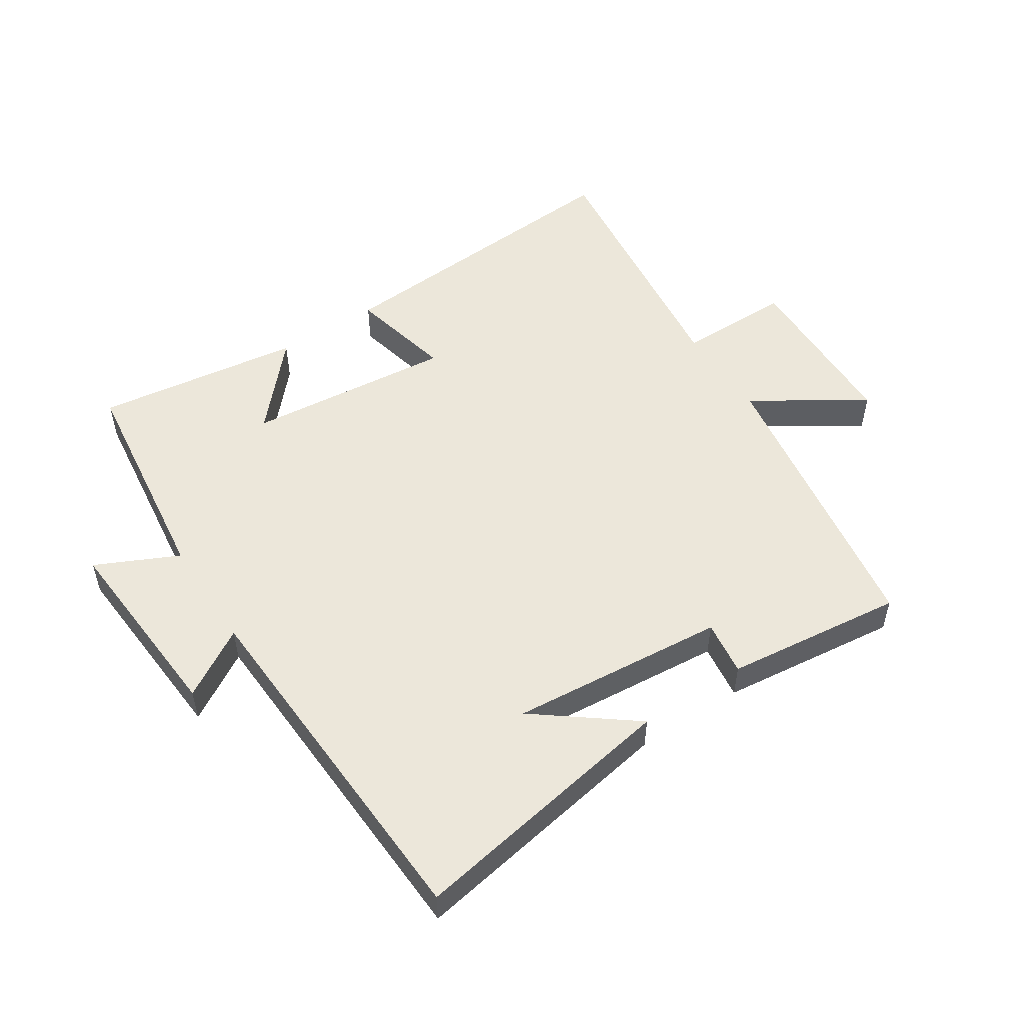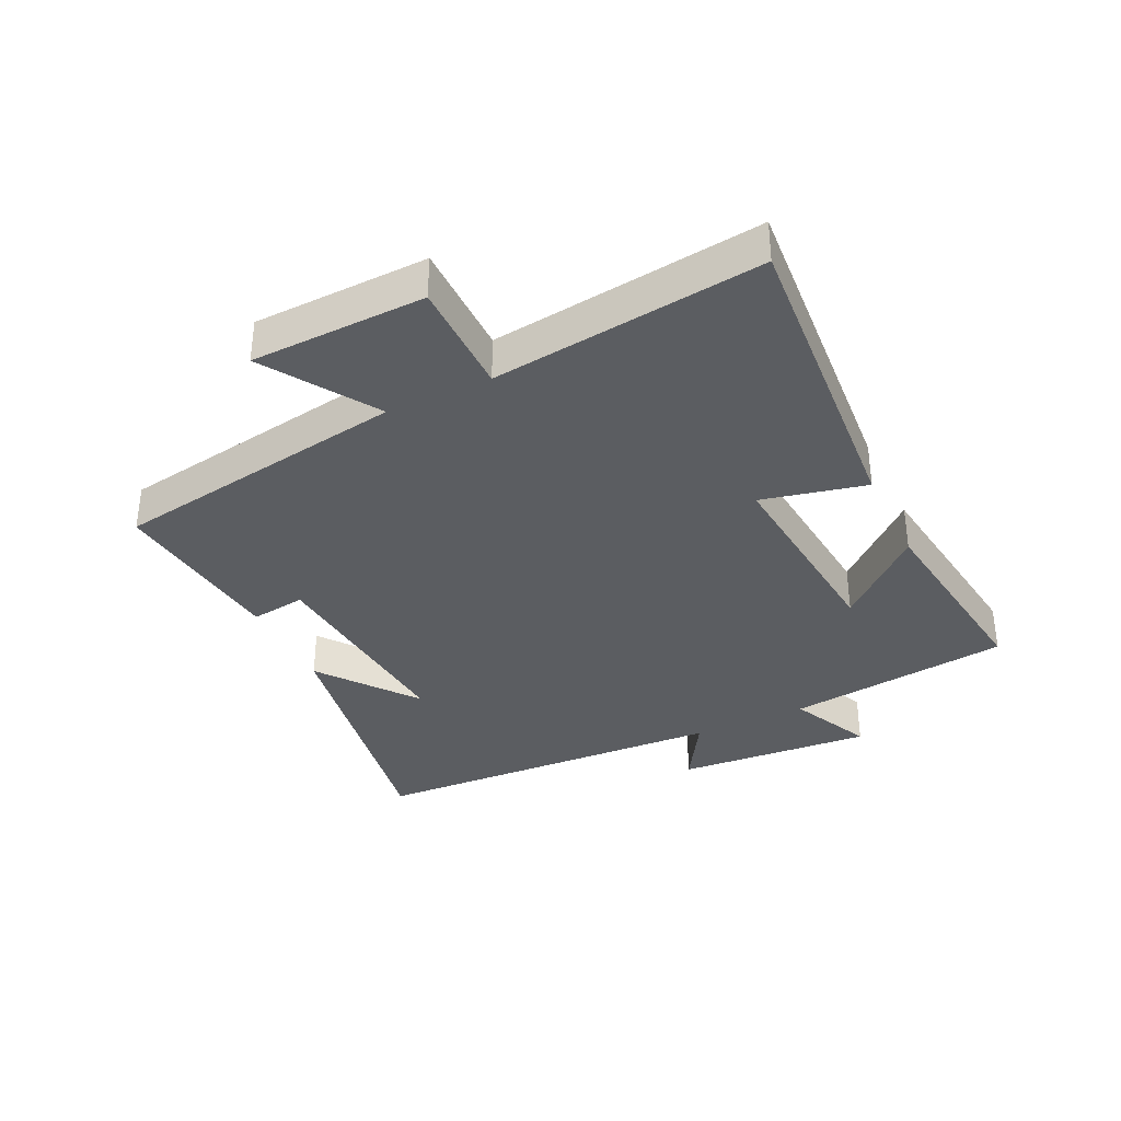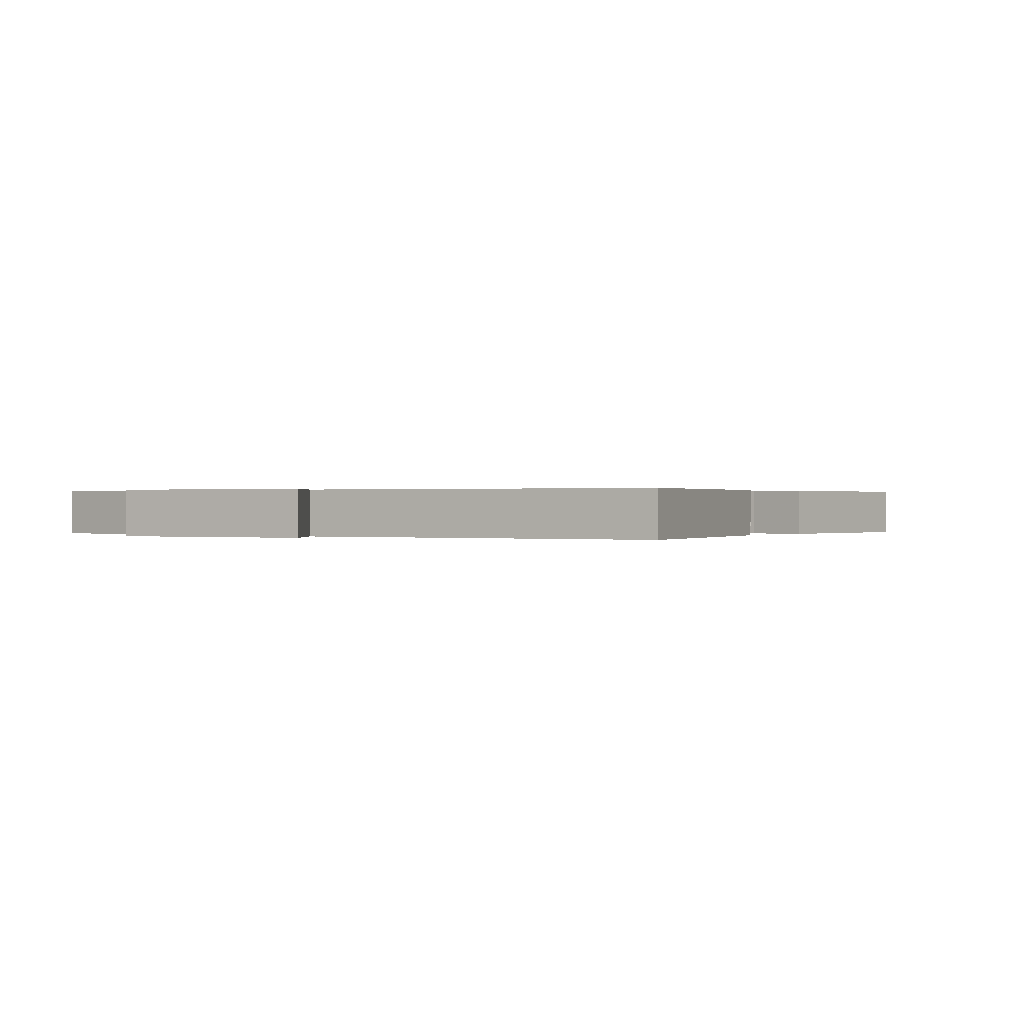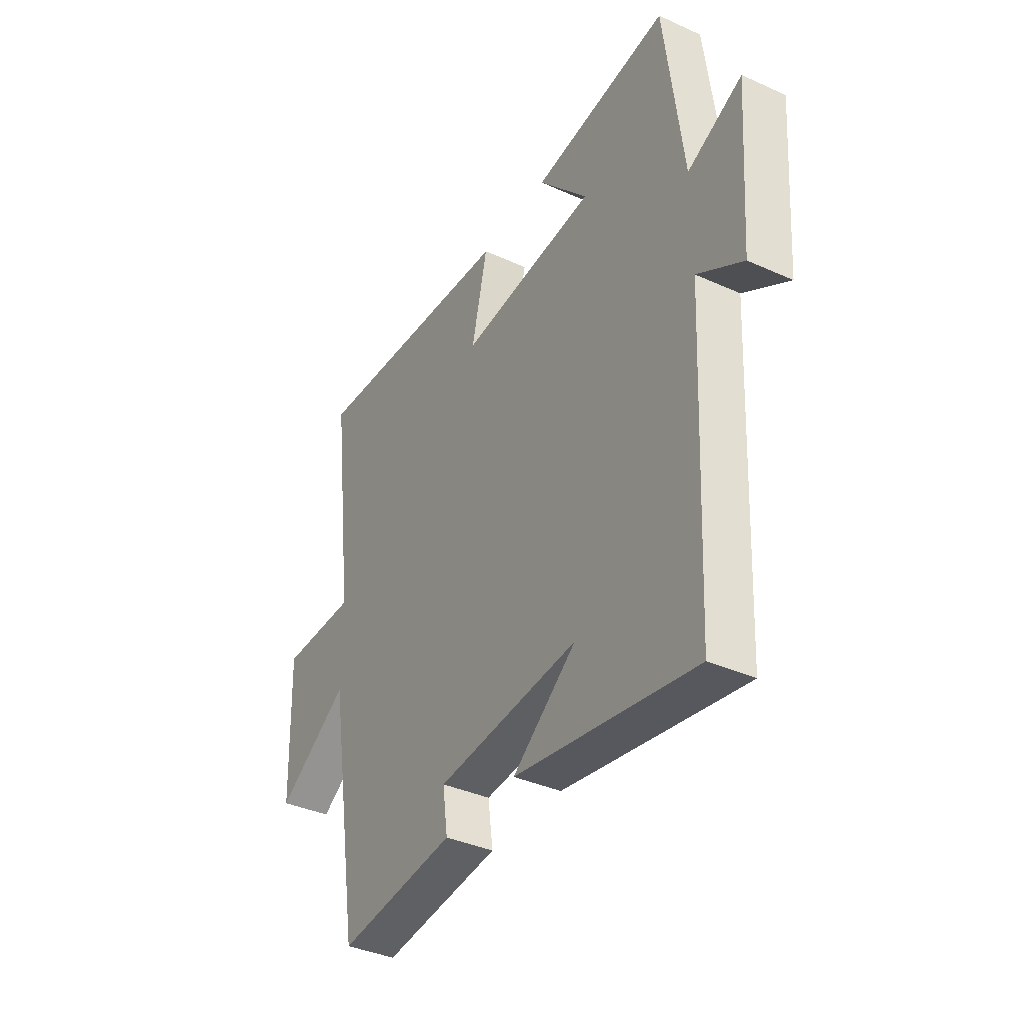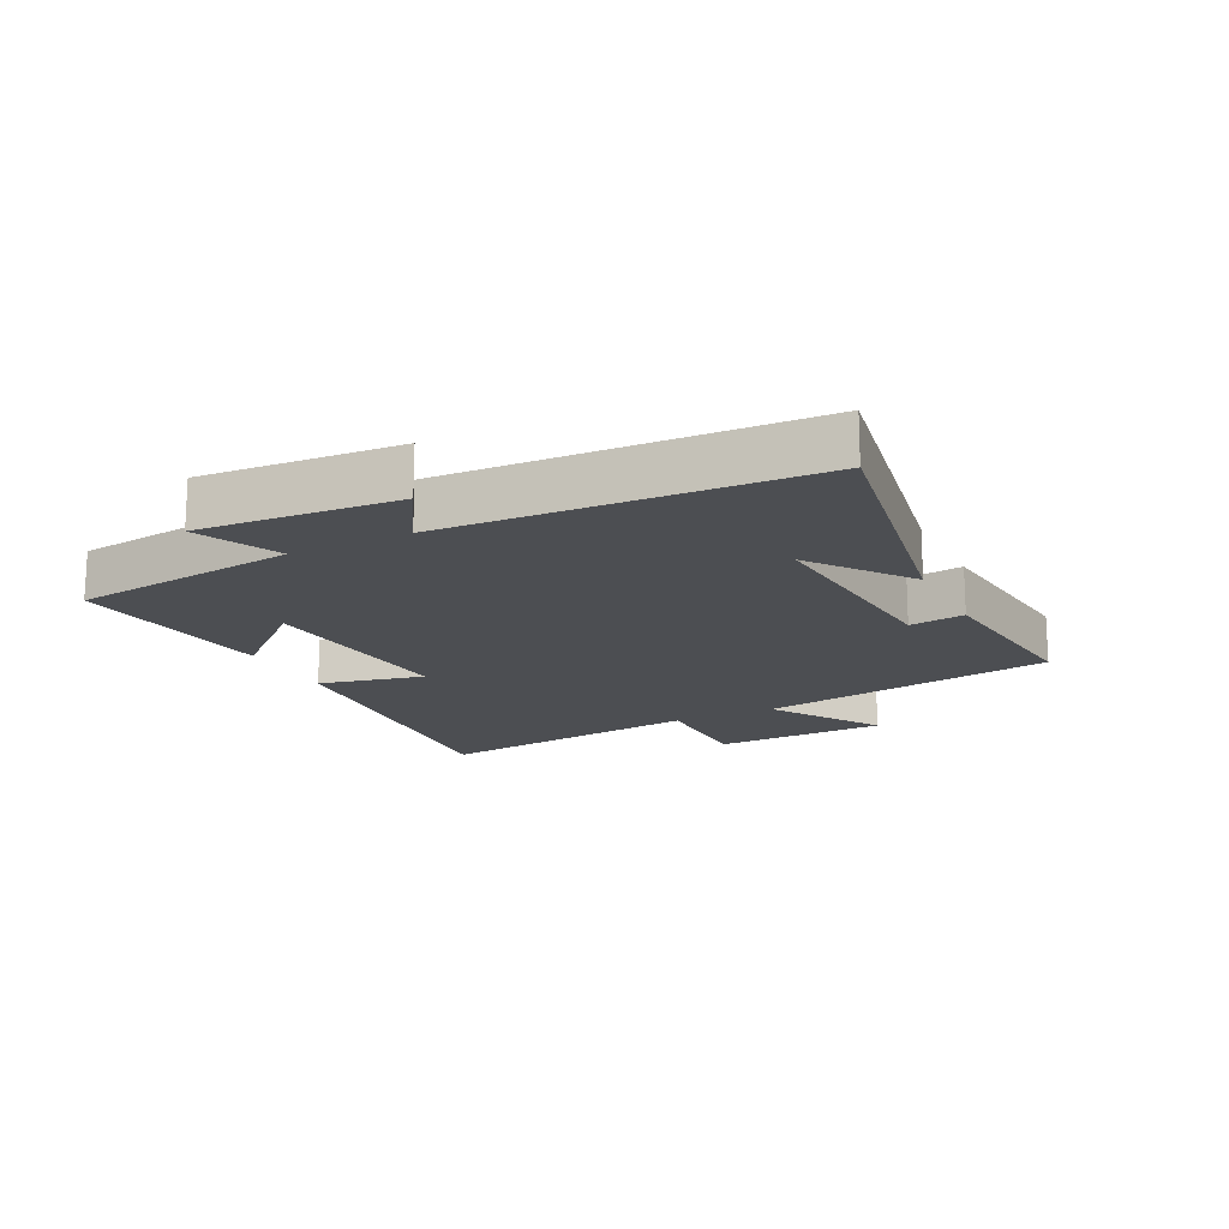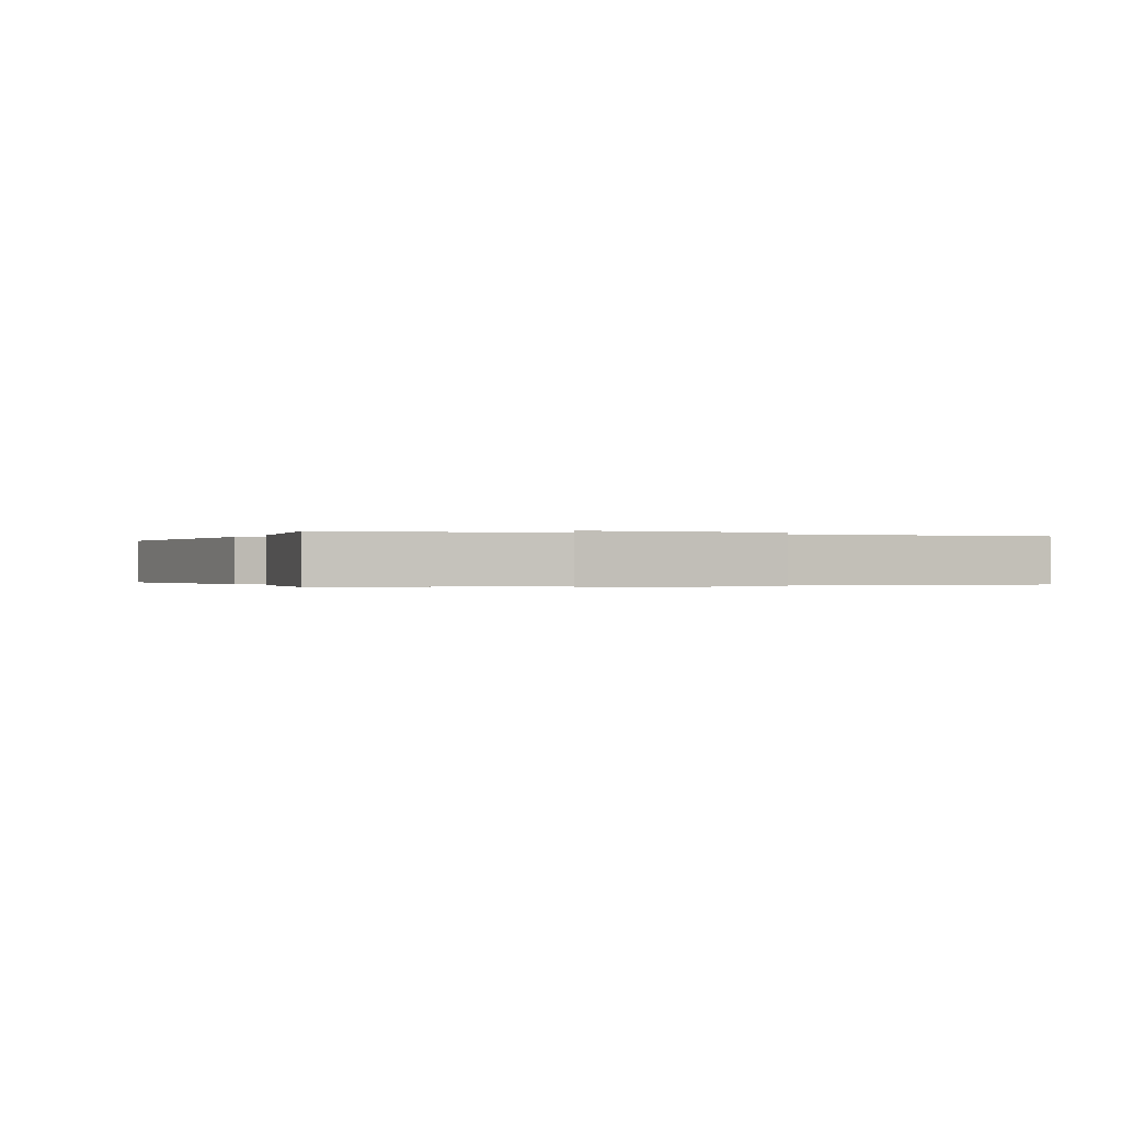
<metadata>
{"format":"obj","ext":"obj","renderer":"f3d","projection":"perspective","resolution":1024,"background":"white","views":[{"elev":52.2,"azim":146.8,"up":"+Y"},{"elev":-35.4,"azim":-64.5,"up":"+Y"},{"elev":0.2,"azim":123.2,"up":"+Y"},{"elev":-37.7,"azim":60.0,"up":"+Z"},{"elev":-16.8,"azim":116.4,"up":"+Y"},{"elev":-0.2,"azim":66.8,"up":"+Y"}]}
</metadata>
<code>
v -0.424 0.07 -0.533
v -0.5 0.07 -0.06
v -0.675 0.07 -0.173
v -0.683 0.07 0.105
v -0.5 0.07 0.106
v -0.553 0.07 0.536
v -0.047 0.07 0.5
v -0.085 0.07 0.333
v 0.245 0.07 0.365
v 0.125 0.07 0.5
v 0.455 0.07 0.545
v 0.5 0.07 0.187
v 0.631 0.07 0.249
v 0.609 0.07 -0.065
v 0.5 0.07 0.001
v 0.473 0.07 -0.576
v 0.039 0.07 -0.5
v 0.193 0.07 -0.382
v -0.151 0.07 -0.412
v -0.139 0.07 -0.5
v -0.424 0 -0.533
v -0.5 0 -0.06
v -0.675 0 -0.173
v -0.683 0 0.105
v -0.5 0 0.106
v -0.553 0 0.536
v -0.047 0 0.5
v -0.085 0 0.333
v 0.245 0 0.365
v 0.125 0 0.5
v 0.455 0 0.545
v 0.5 0 0.187
v 0.631 0 0.249
v 0.609 0 -0.065
v 0.5 0 0.001
v 0.473 0 -0.576
v 0.039 0 -0.5
v 0.193 0 -0.382
v -0.151 0 -0.412
v -0.139 0 -0.5
f 19 20 1 2
f 18 19 2
f 16 17 18
f 15 16 18
f 15 18 2
f 12 13 14 15
f 12 15 2
f 9 10 11 12
f 8 9 12 2
f 5 6 7 8
f 5 8 2 3
f 3 4 5
f 22 21 40 39
f 22 39 38
f 38 37 36
f 38 36 35
f 22 38 35
f 35 34 33 32
f 22 35 32
f 32 31 30 29
f 22 32 29 28
f 28 27 26 25
f 23 22 28 25
f 25 24 23
f 1 21 22 2
f 2 22 23 3
f 3 23 24 4
f 4 24 25 5
f 5 25 26 6
f 6 26 27 7
f 7 27 28 8
f 8 28 29 9
f 9 29 30 10
f 10 30 31 11
f 11 31 32 12
f 12 32 33 13
f 13 33 34 14
f 14 34 35 15
f 15 35 36 16
f 16 36 37 17
f 17 37 38 18
f 18 38 39 19
f 19 39 40 20
f 20 40 21 1

</code>
